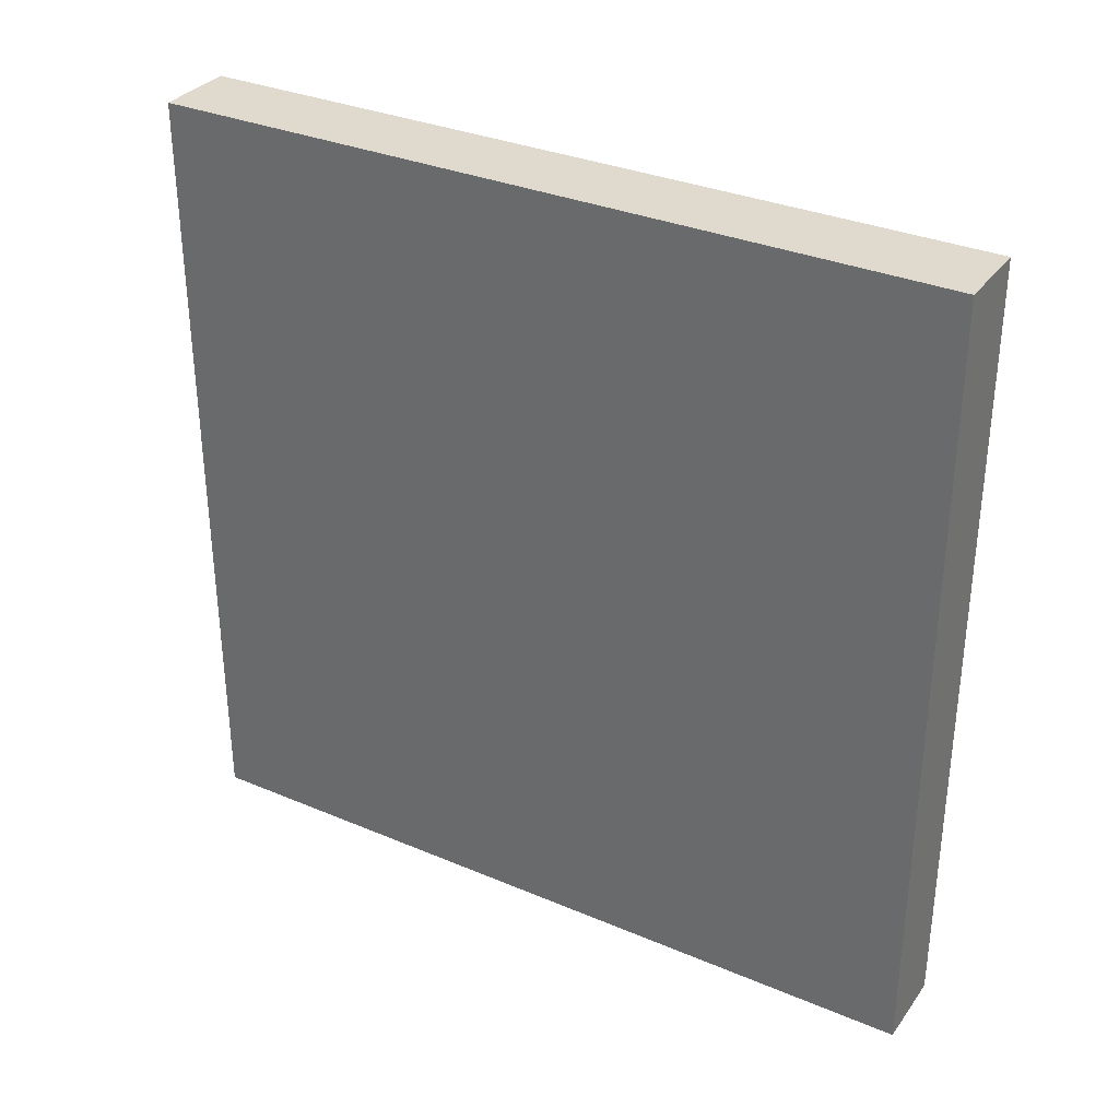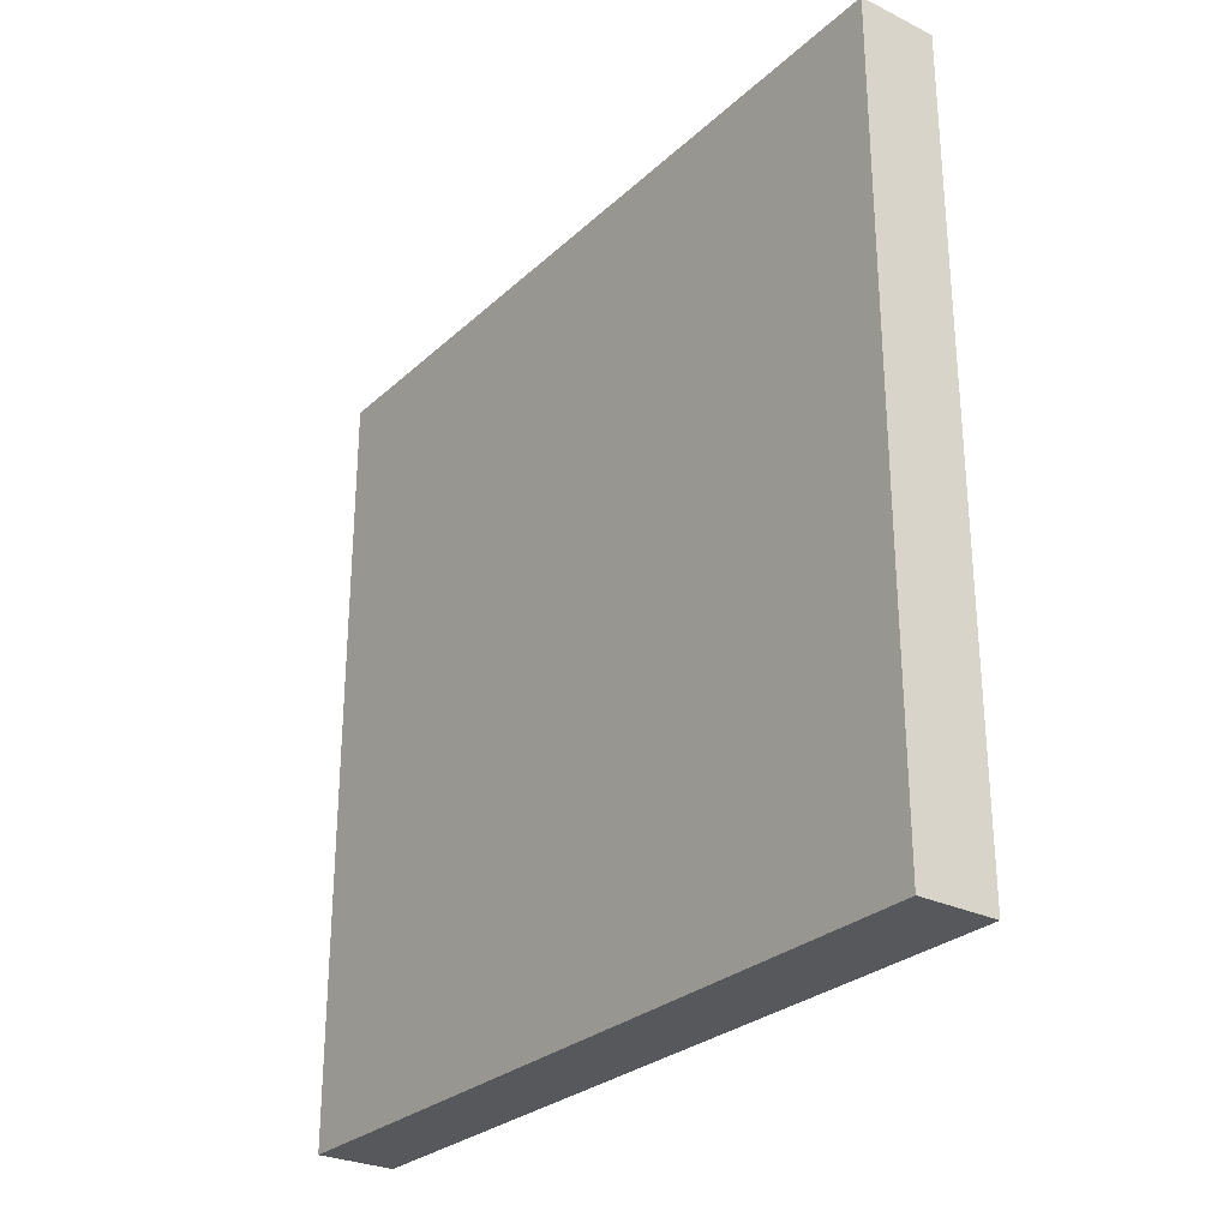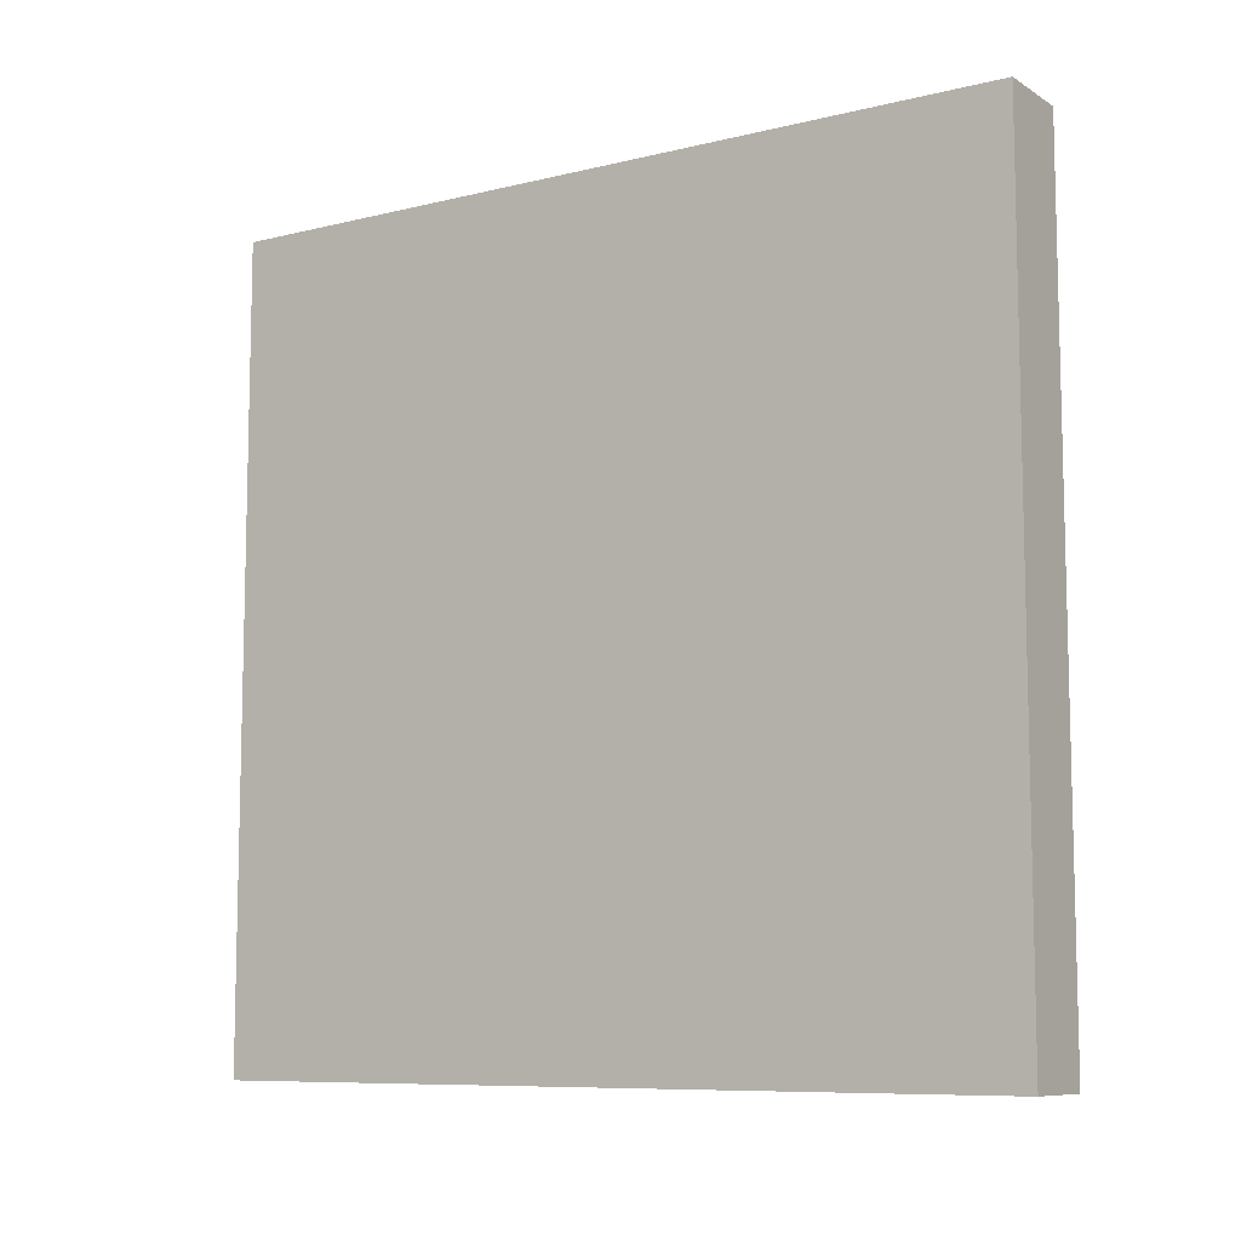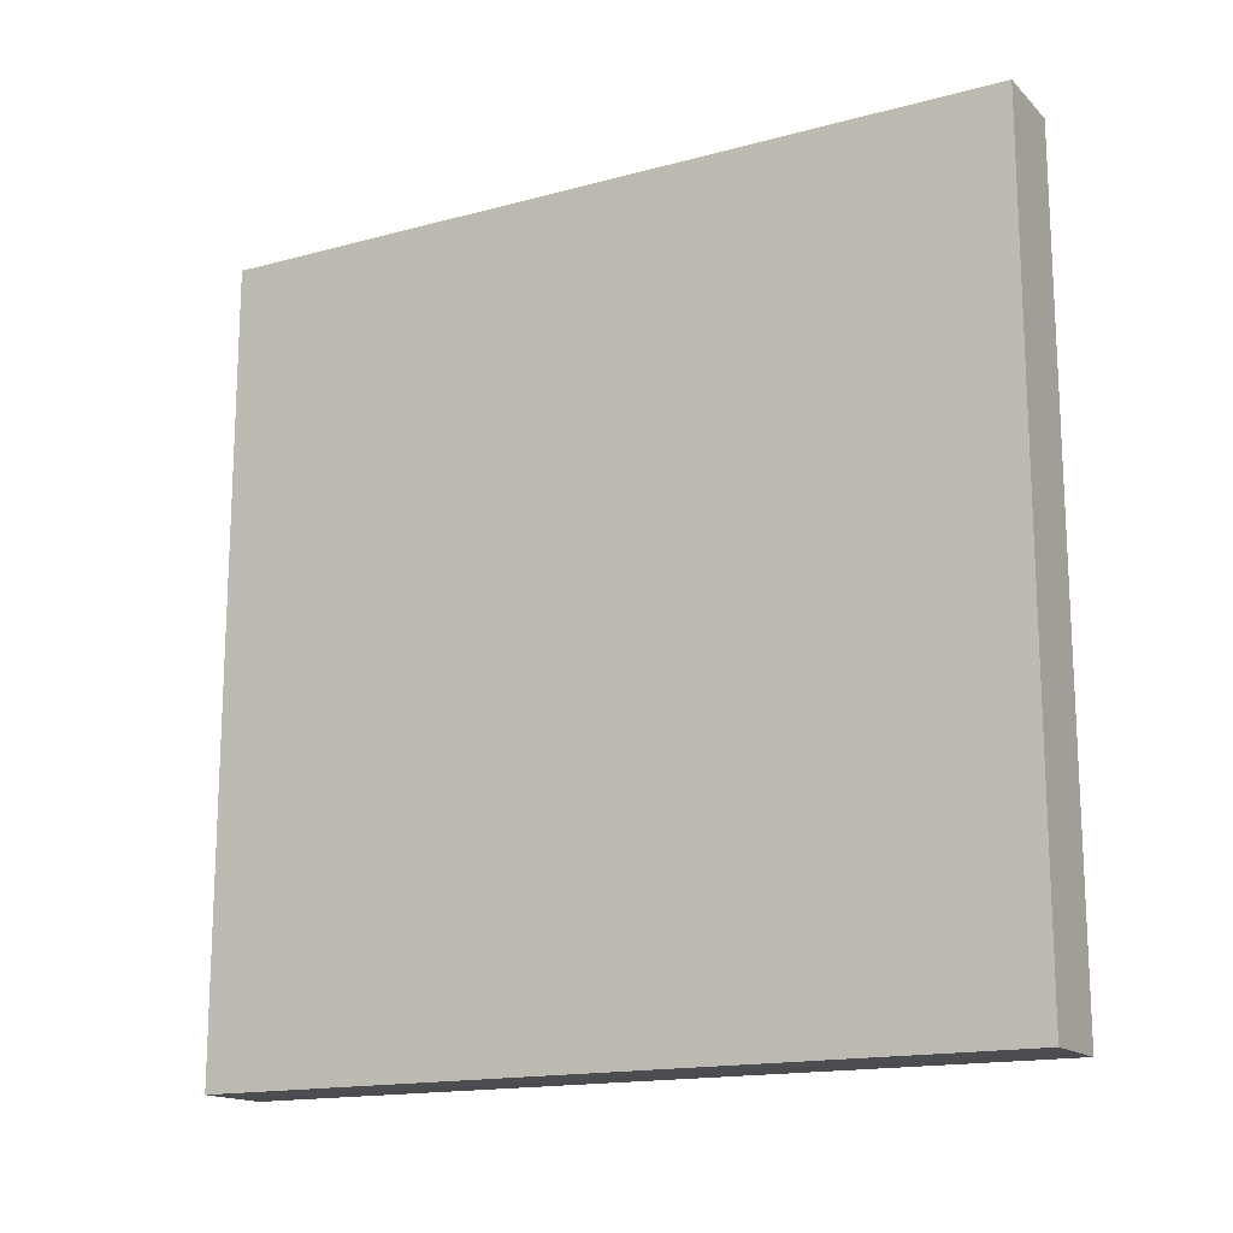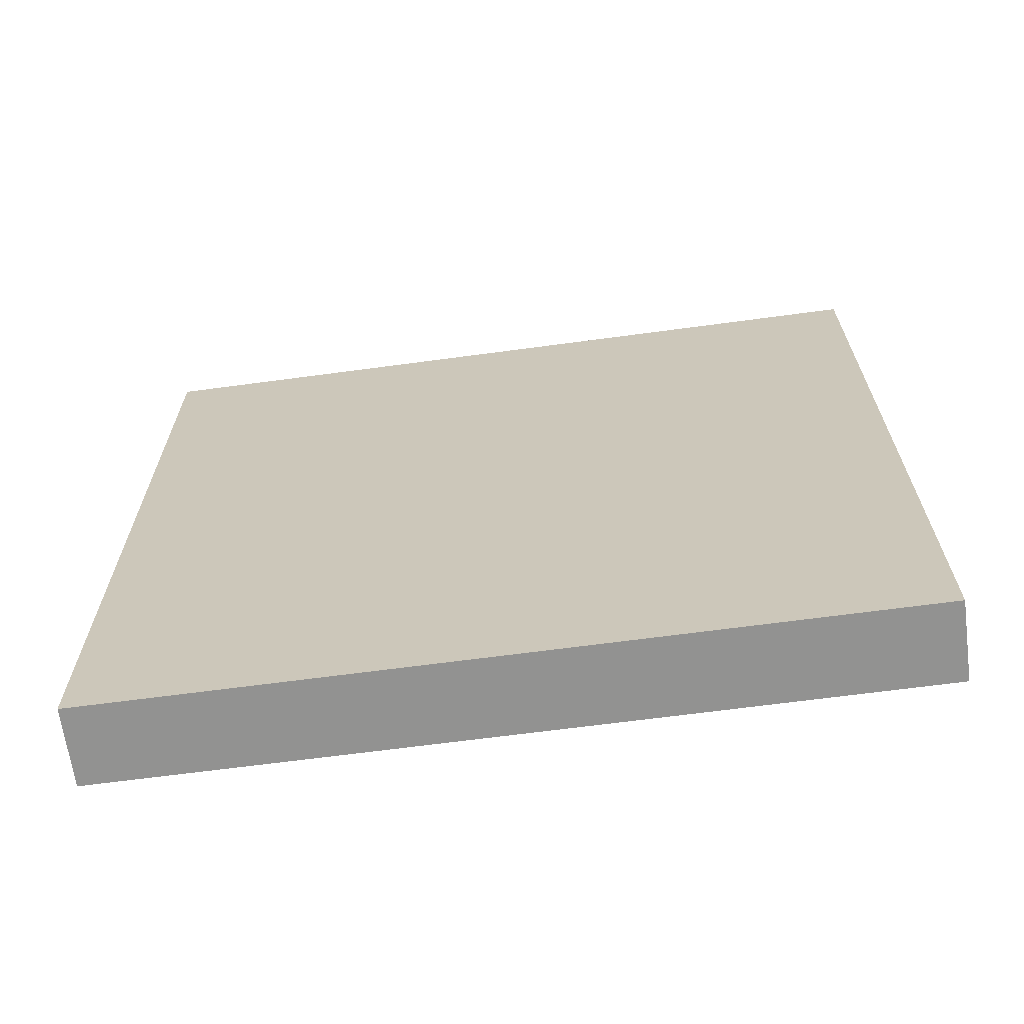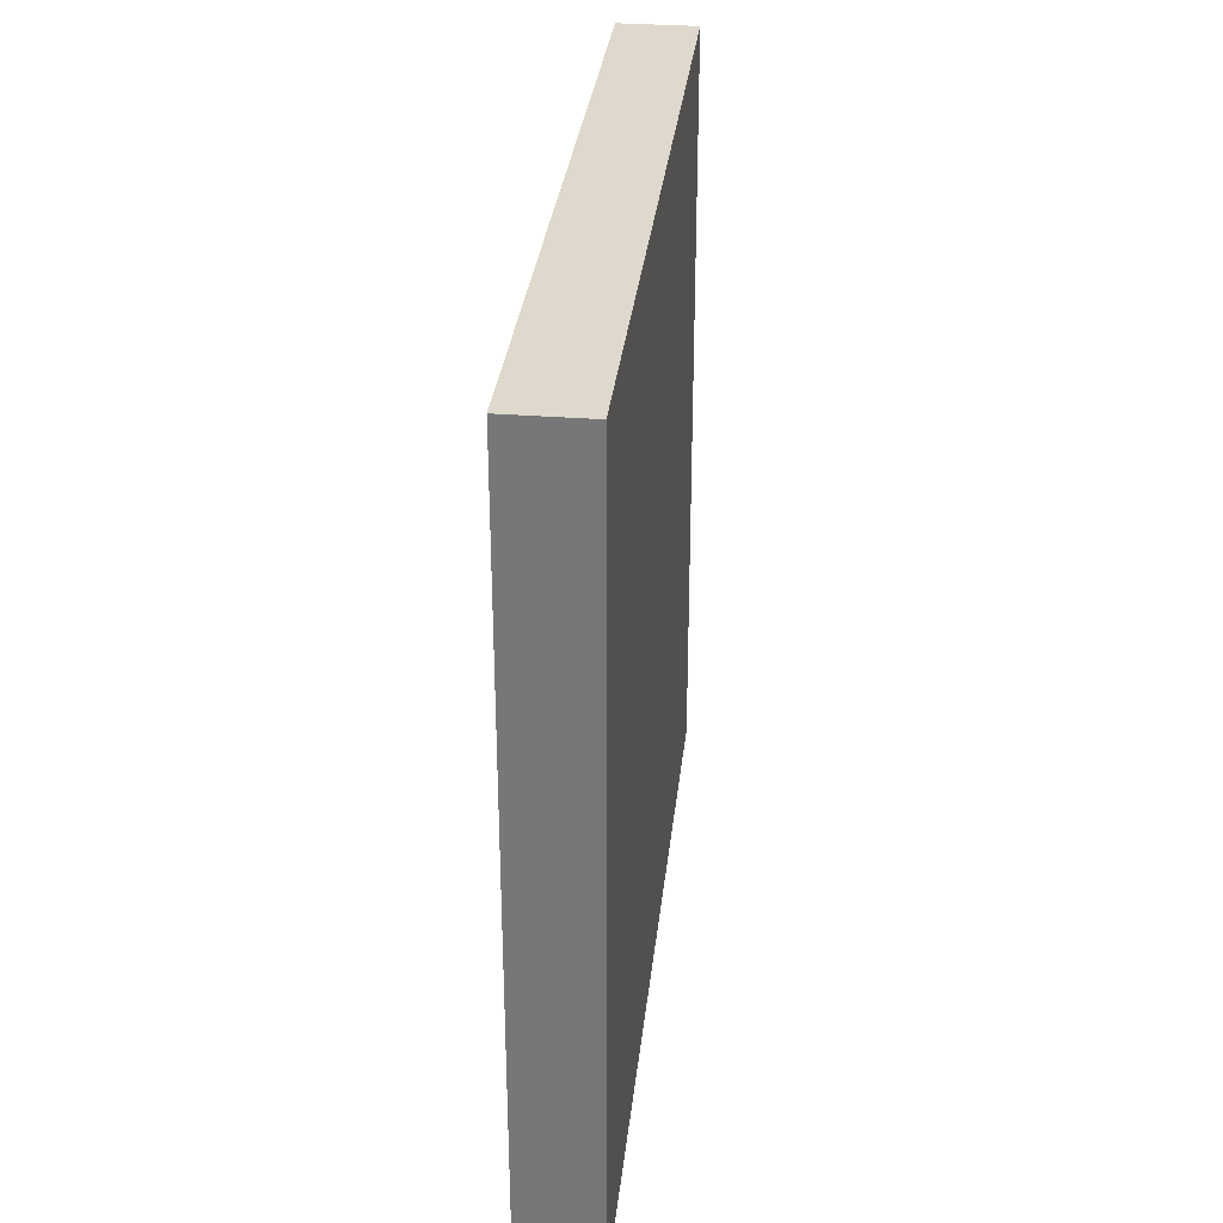
<metadata>
{"format":"obj","ext":"obj","renderer":"f3d","projection":"perspective","resolution":1024,"background":"white","views":[{"elev":32.9,"azim":-59.7,"up":"+Y"},{"elev":-27.9,"azim":-36.5,"up":"+Y"},{"elev":-8.8,"azim":123.2,"up":"+Z"},{"elev":-16.0,"azim":-60.8,"up":"+Y"},{"elev":-66.2,"azim":-82.3,"up":"+Z"},{"elev":31.9,"azim":6.2,"up":"+Y"}]}
</metadata>
<code>
o Cube
v -2.5 0 2.5
v -2.5 5 2.5
v -2.5 0 -2.5
v -2.5 5 -2.5
v -2 0 2.5
v -2 5 2.5
v -2 0 -2.5
v -2 5 -2.5
f 1 2 4 3
f 3 4 8 7
f 7 8 6 5
f 5 6 2 1
f 3 7 5 1
f 8 4 2 6

</code>
